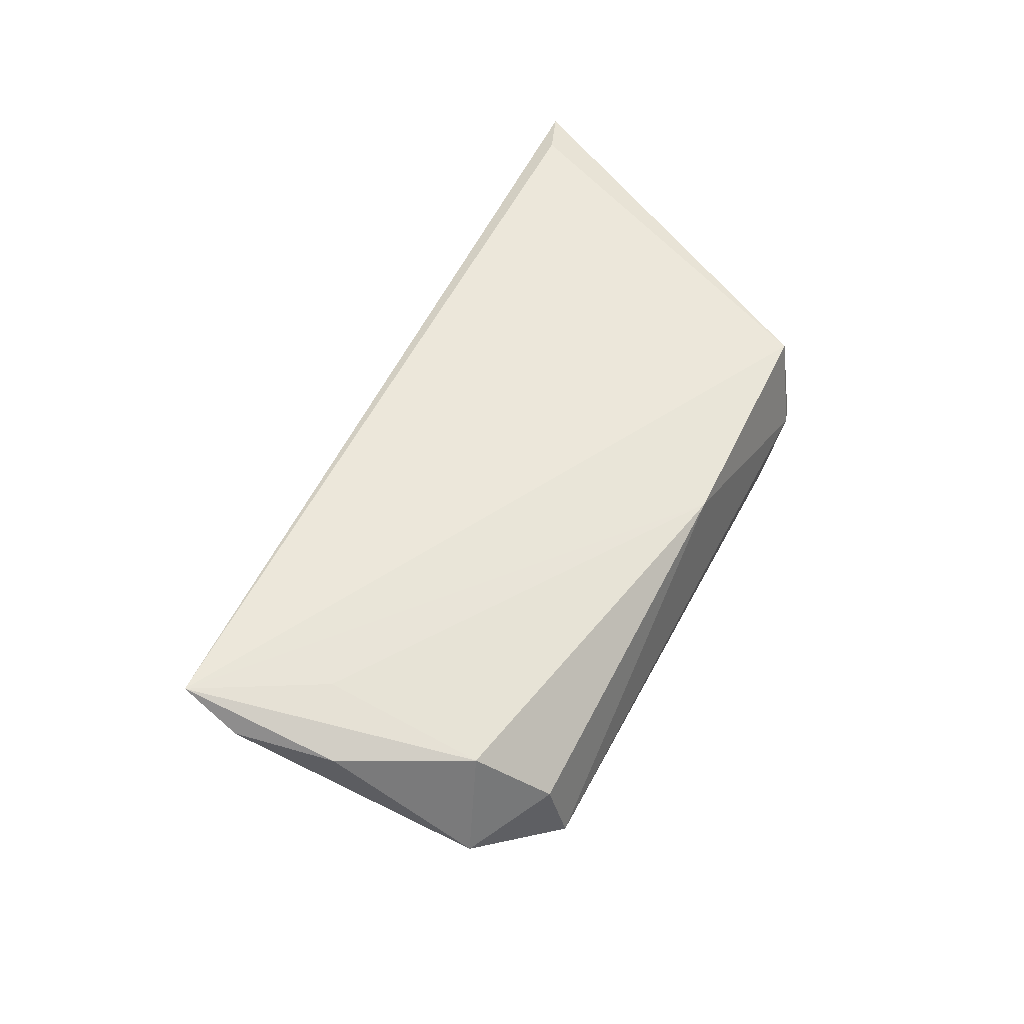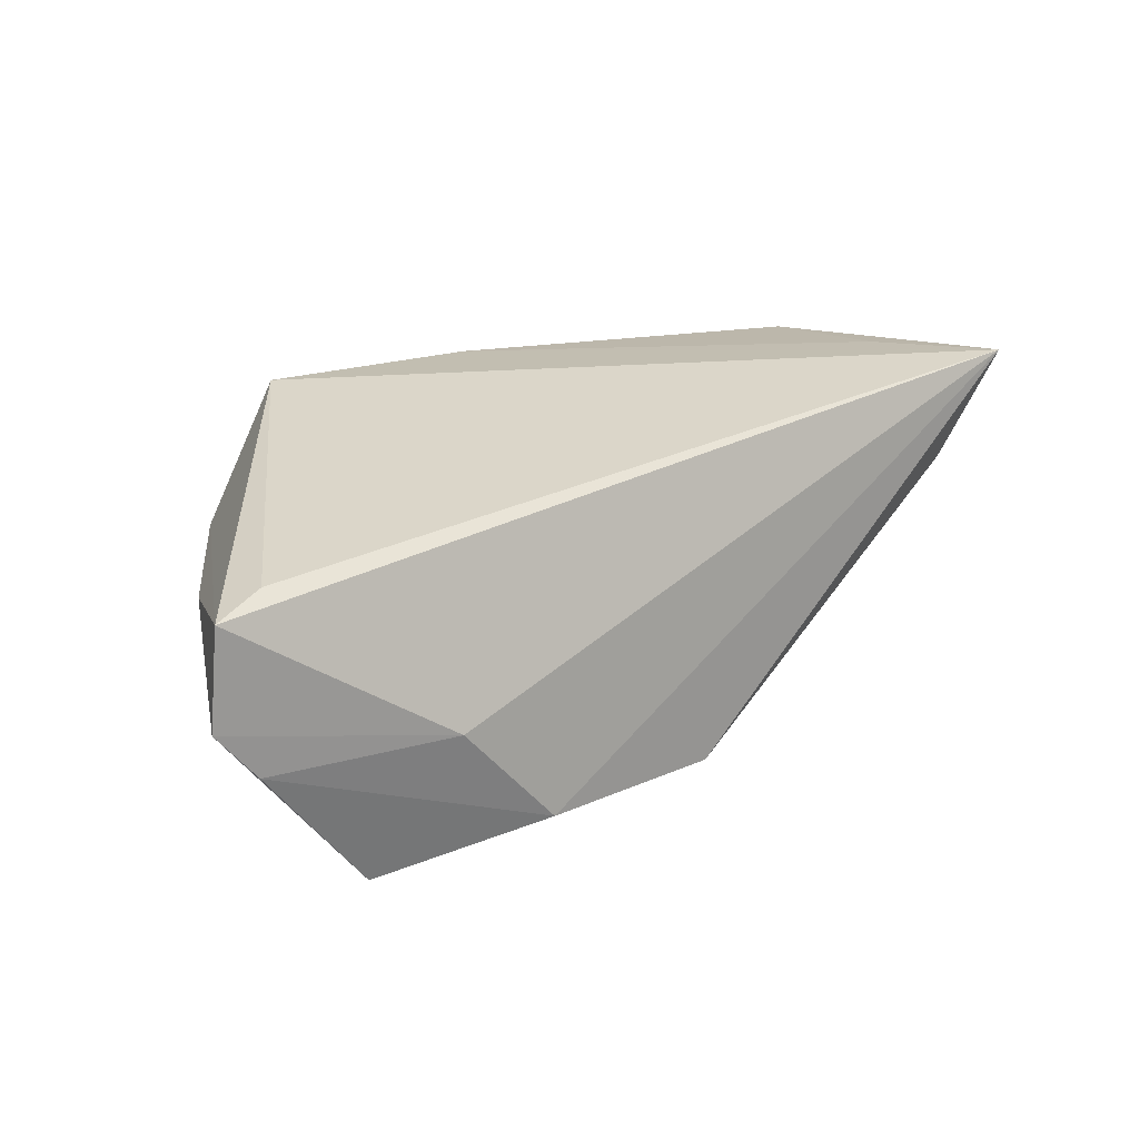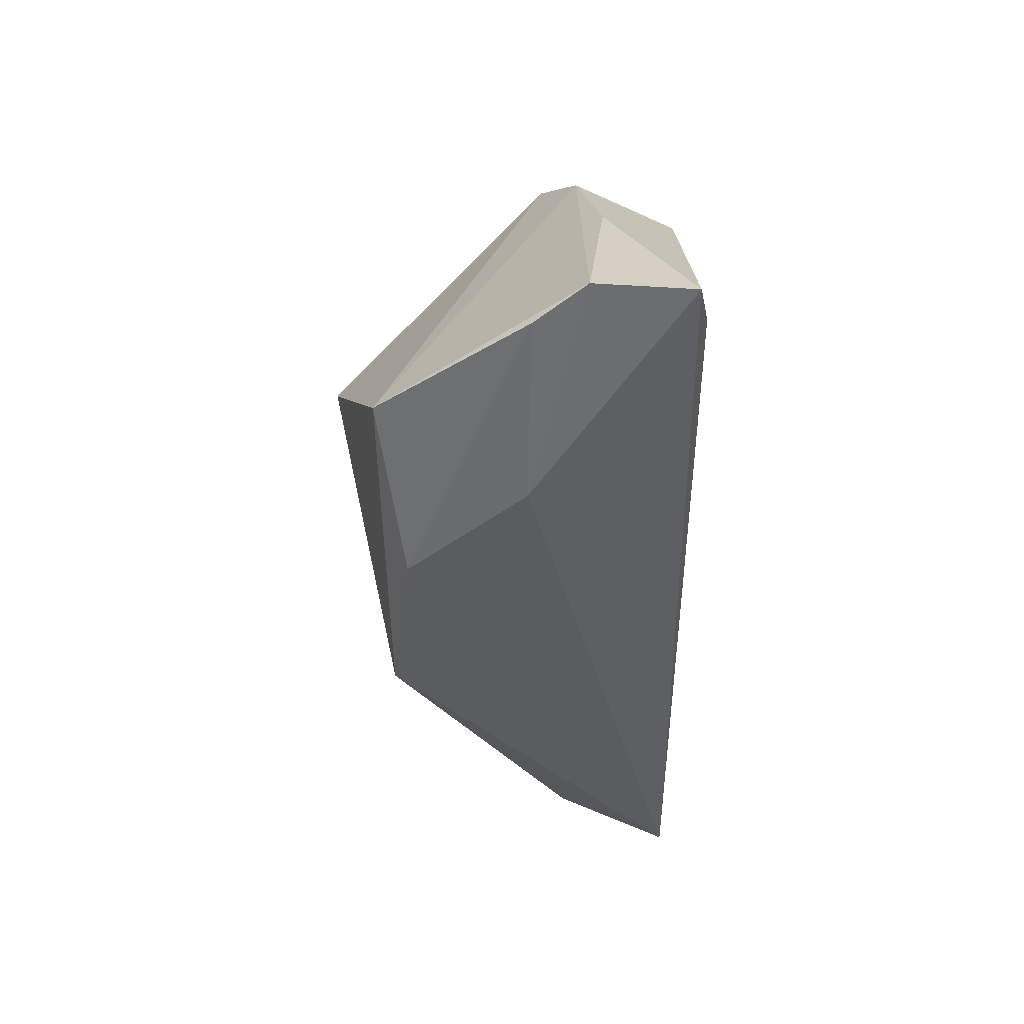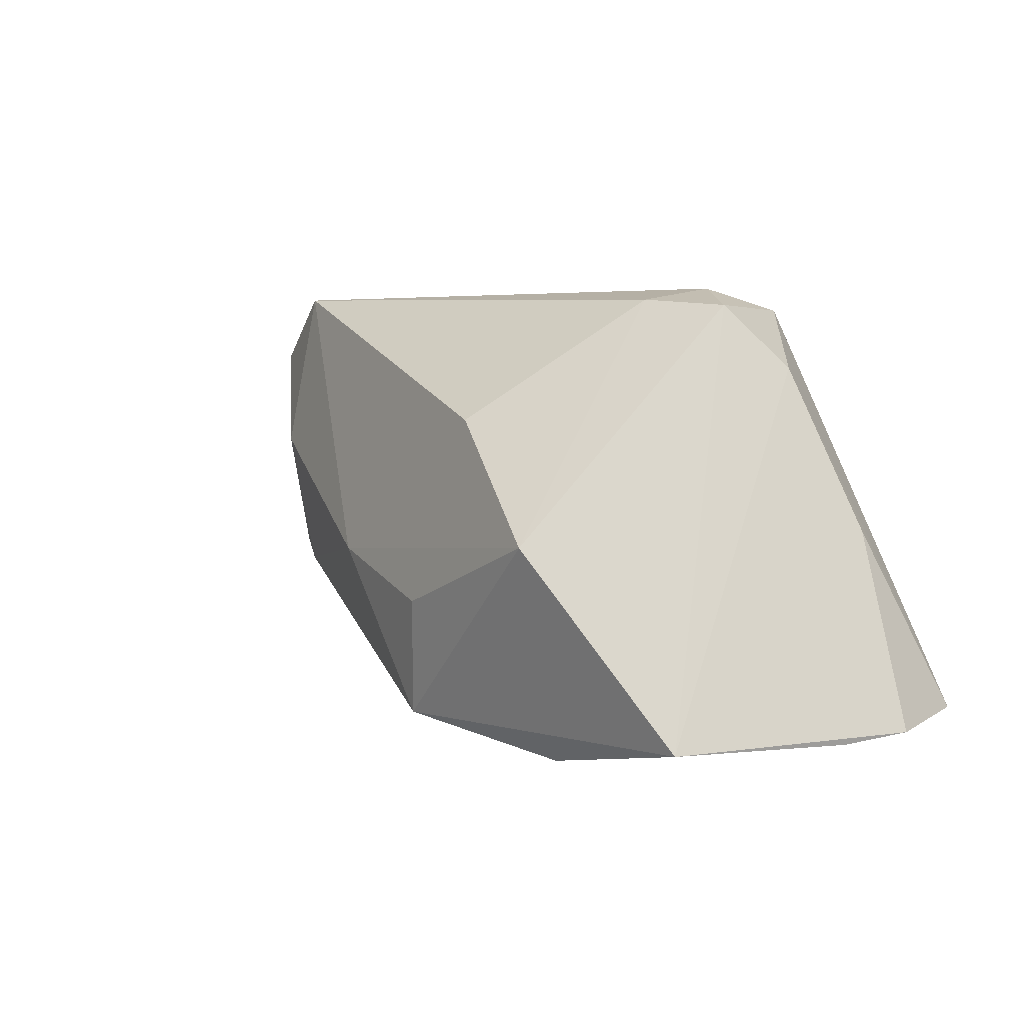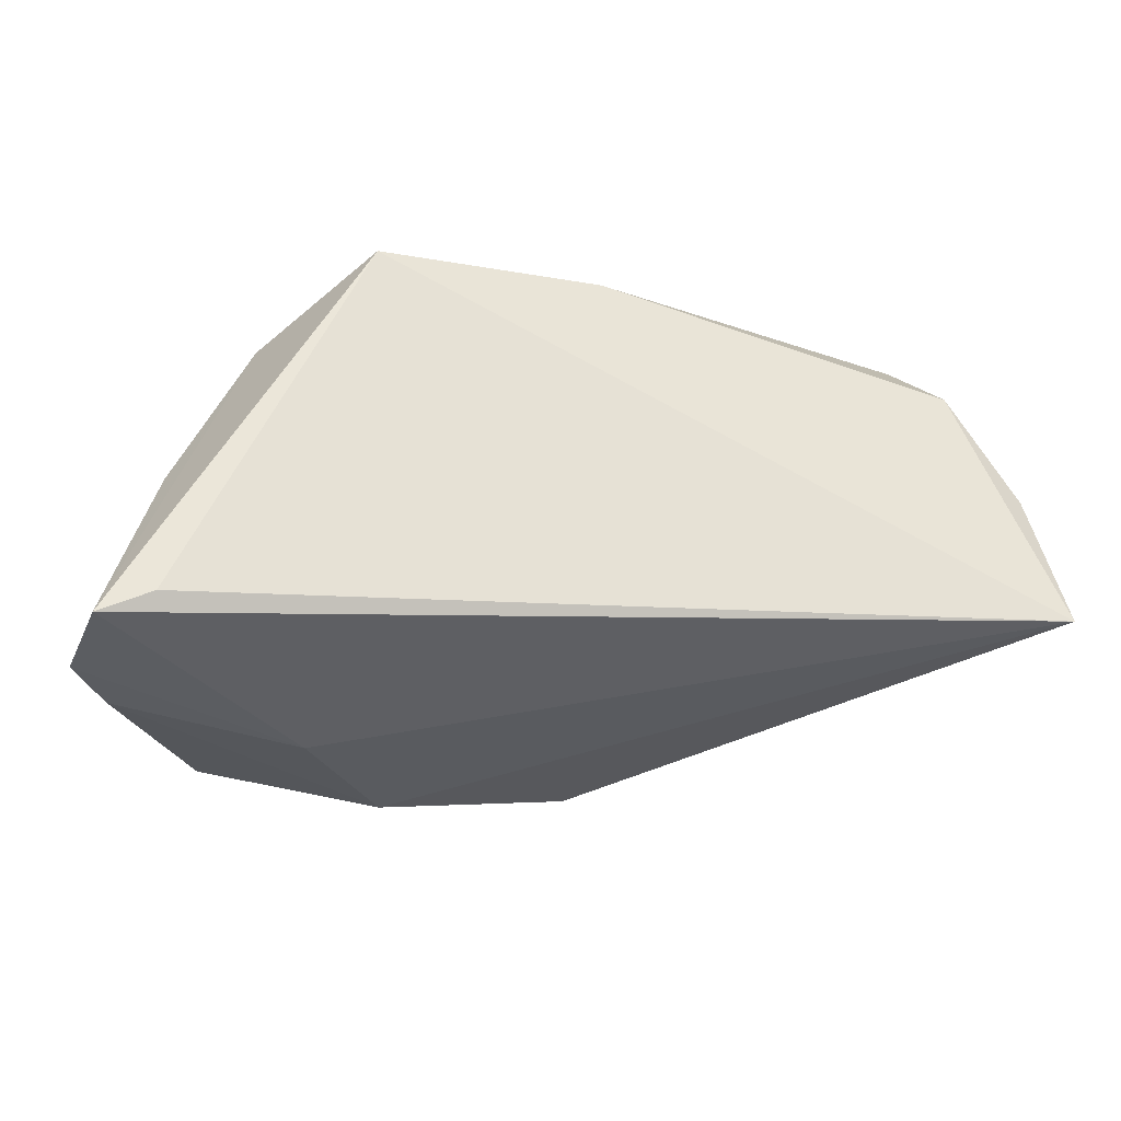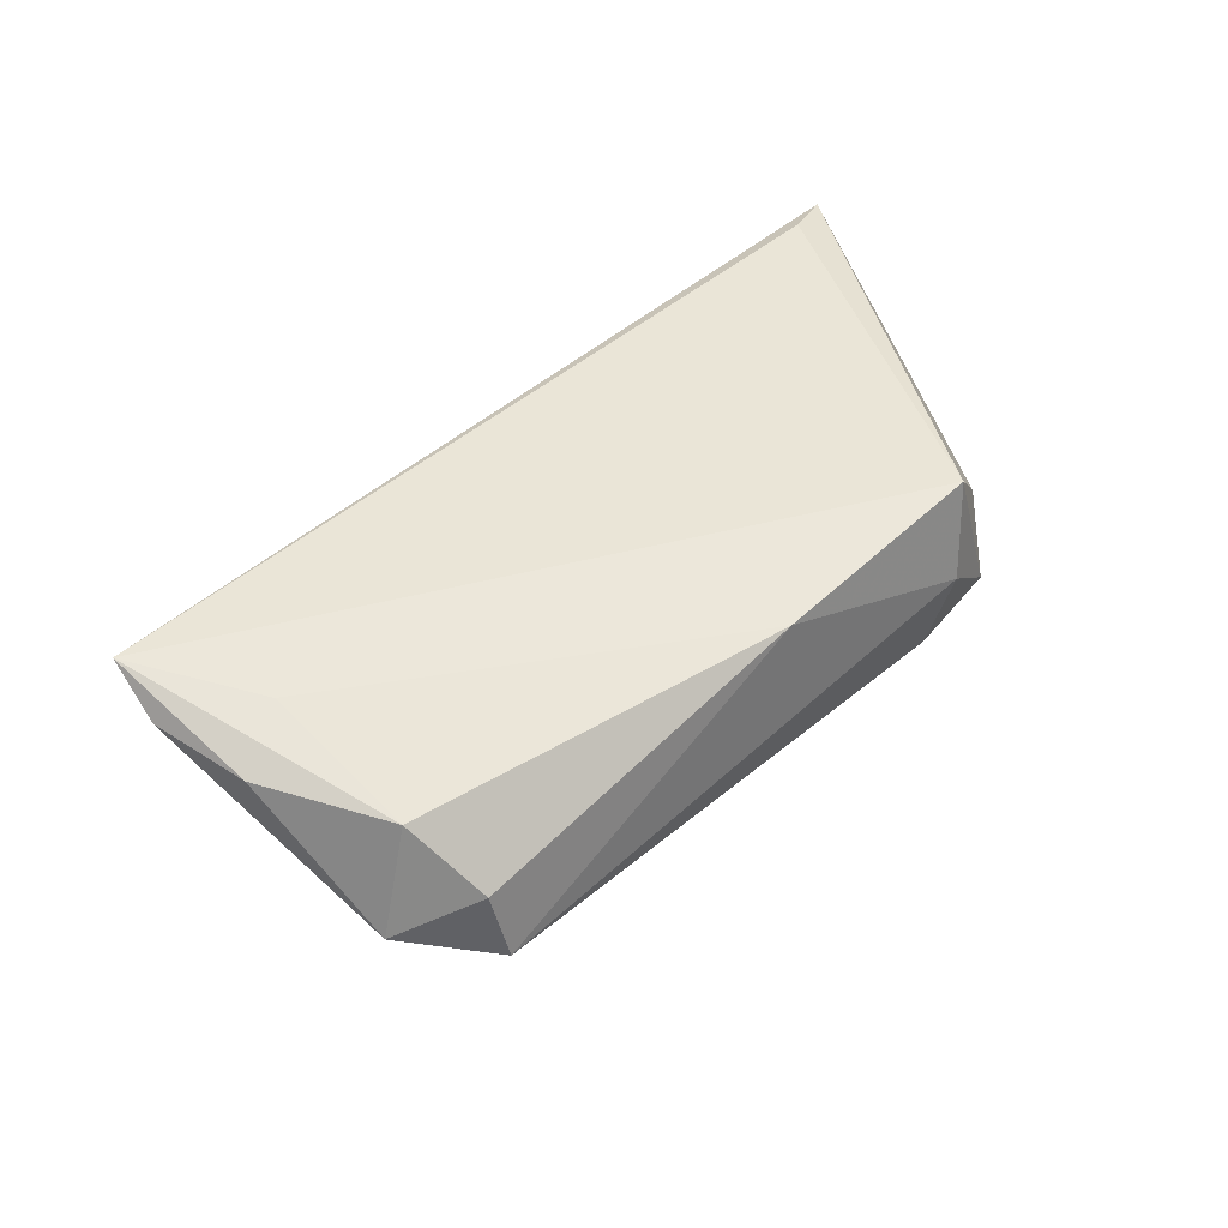
<metadata>
{"format":"obj","ext":"obj","renderer":"f3d","projection":"perspective","resolution":1024,"background":"white","views":[{"elev":51.0,"azim":118.5,"up":"+Z"},{"elev":29.7,"azim":-30.9,"up":"+Z"},{"elev":-45.6,"azim":-89.6,"up":"+Y"},{"elev":3.9,"azim":-135.4,"up":"+Y"},{"elev":-26.8,"azim":-13.0,"up":"+Y"},{"elev":44.0,"azim":137.9,"up":"+Z"}]}
</metadata>
<code>
v -0.02396 0.03124 0.006046
v 0.06259 -0.005955 0.01353
v -0.05342 -0.02642 -0.002463
v -0.04935 -0.0005172 0.006516
v 0.05959 0.006301 0.01233
v 0.05549 -0.01029 0.002564
v -0.05595 -0.02366 0.01675
v 0.0553 0.02271 -0.002212
v 0.05071 0.0213 0.0114
v -0.02169 -0.002236 -0.02814
v 0.0452 0.03124 -0.005551
v -0.02634 0.0285 0.018
v -0.05801 -0.02509 0.004039
v -0.04137 -0.02703 -0.02104
v 0.003452 -0.01134 -0.02336
v 0.002979 0.02985 0.01499
v -0.02972 -0.02987 -0.002926
v -0.04925 -0.02083 0.018
v -0.004898 0.0135 -0.02128
v 0.006151 -0.02721 -0.02074
v -0.01842 -0.03114 -0.01782
v 0.0232 -0.005547 -0.01783
v -0.03947 0.02039 0.003848
v -0.02145 0.02953 -0.003913
v 0.05716 -0.007316 0.002808
v 0.0464 0.02943 0.003468
v 0.06226 -0.01294 0.018
v 0.04943 0.009514 -0.007135
v 0.05201 0.001705 0.01599
v -0.03235 0.02863 -0.0007721
f 27 12 18
f 21 20 27
f 27 17 21
f 8 28 11
f 27 20 6
f 11 28 22
f 22 6 20
f 28 6 22
f 7 18 12
f 13 17 7
f 7 17 27
f 27 18 7
f 27 9 29
f 16 29 9
f 16 12 27
f 27 29 16
f 23 7 12
f 3 17 13
f 3 21 17
f 5 9 27
f 5 8 9
f 28 8 25
f 25 6 28
f 27 6 25
f 11 16 26
f 26 16 9
f 26 8 11
f 9 8 26
f 12 16 1
f 11 24 1
f 1 16 11
f 13 7 4
f 4 23 13
f 7 23 4
f 20 21 14
f 14 10 20
f 21 3 14
f 13 23 14
f 14 3 13
f 15 22 20
f 20 10 15
f 15 10 22
f 19 24 11
f 19 10 24
f 11 22 19
f 22 10 19
f 24 10 30
f 30 1 24
f 30 14 23
f 10 14 30
f 30 23 12
f 12 1 30
f 2 5 27
f 8 5 2
f 27 25 2
f 2 25 8

</code>
